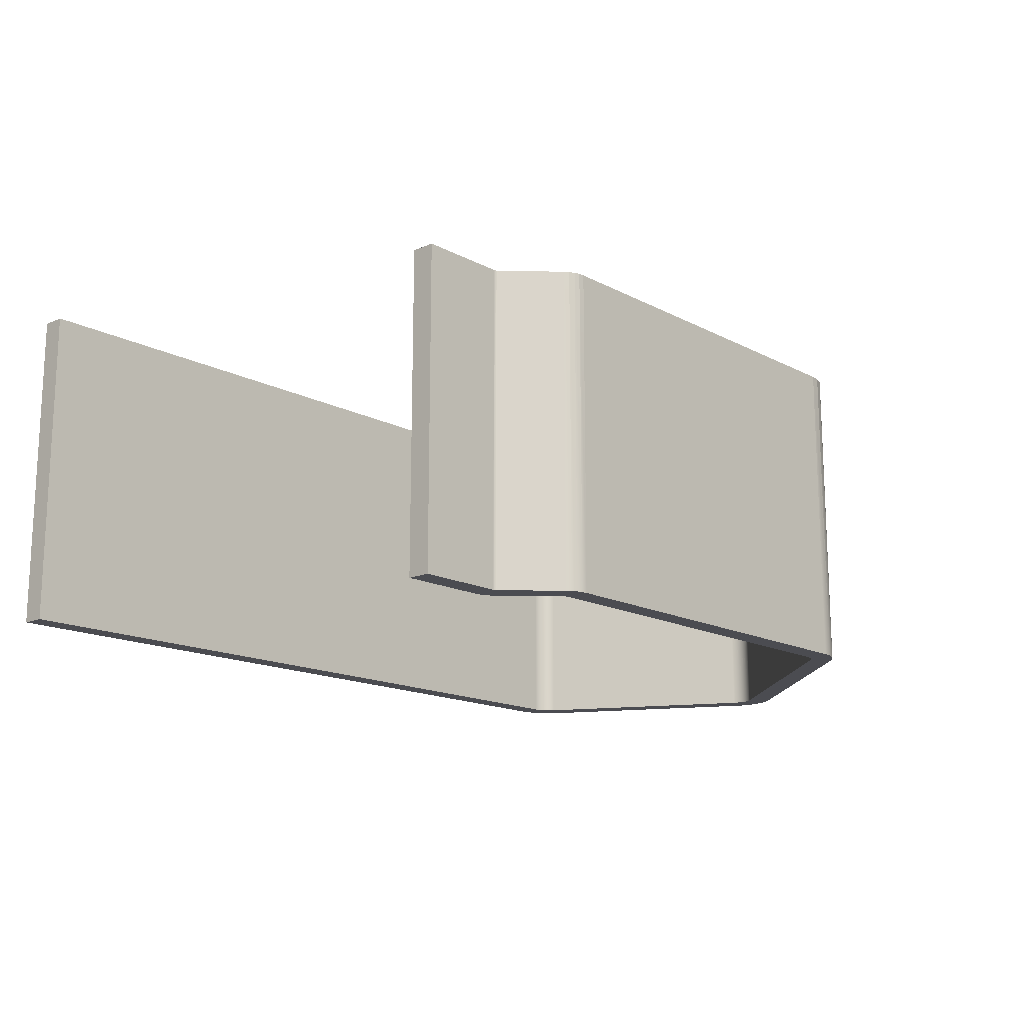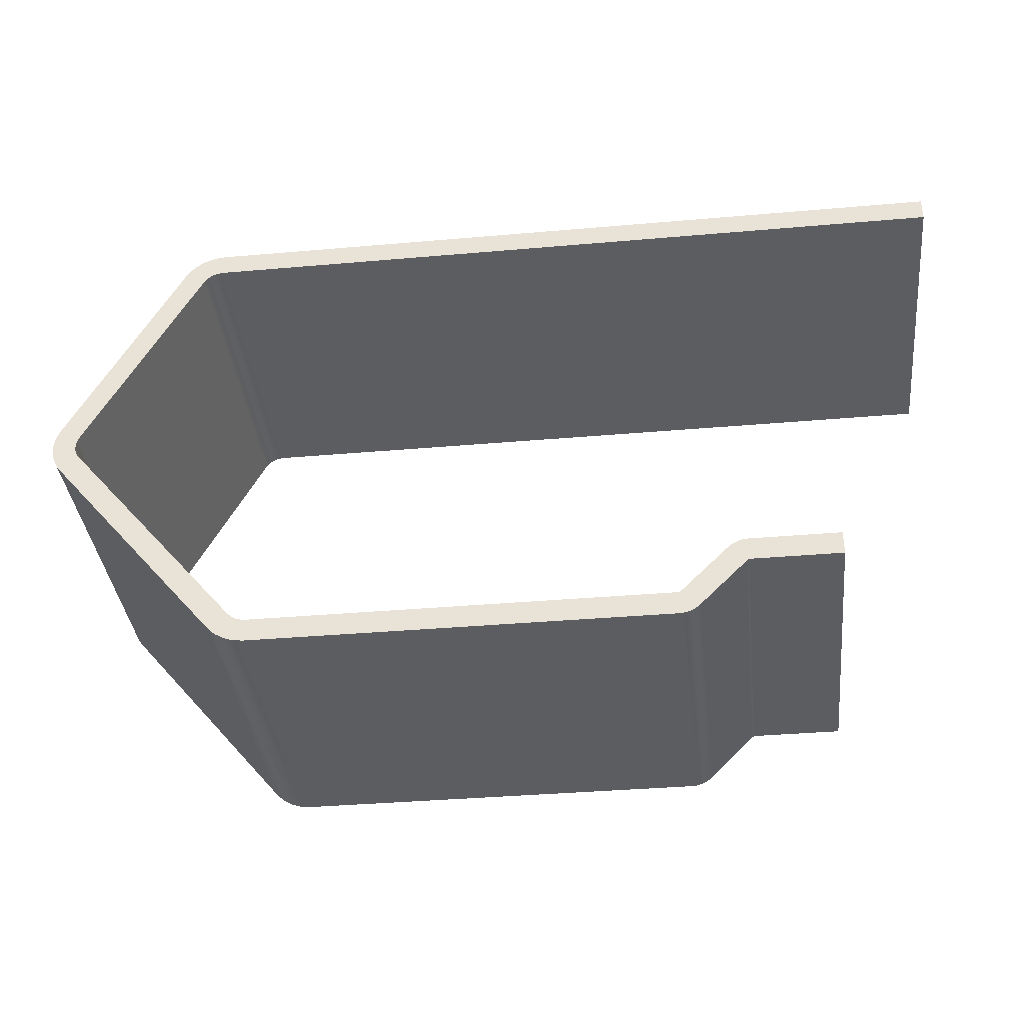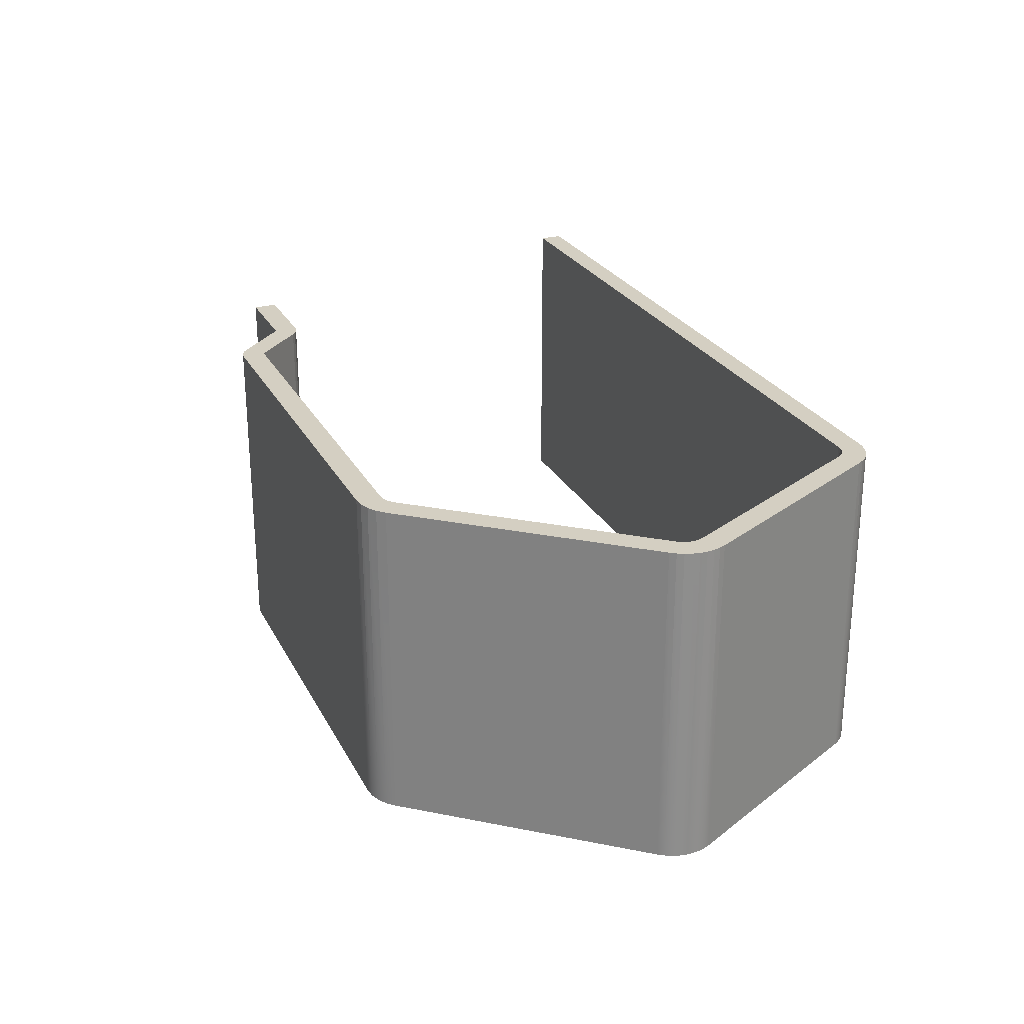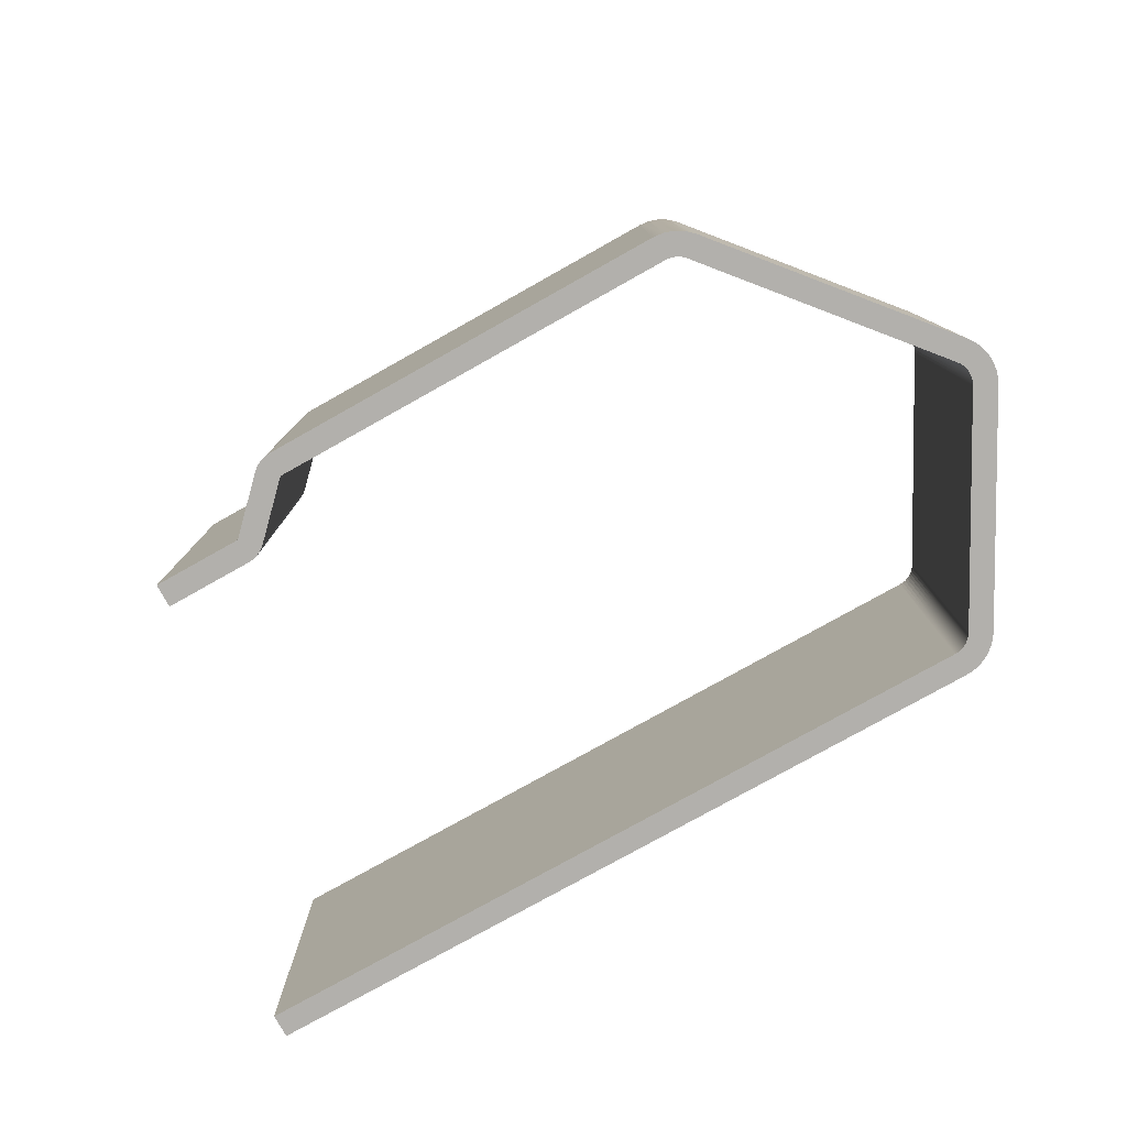
<metadata>
{"format":"obj","ext":"obj","renderer":"f3d","projection":"perspective","resolution":1024,"background":"white","views":[{"elev":-15.4,"azim":-47.6,"up":"+Z"},{"elev":-37.2,"azim":-173.6,"up":"+Y"},{"elev":25.5,"azim":67.8,"up":"+Z"},{"elev":-78.7,"azim":29.2,"up":"+Z"}]}
</metadata>
<code>
g default
v 27.49 -6.971 -30
v 25.27 -2.789 -30
v 24.43 -2.76 -30
v 9.235 -2.76 -30
v 9.235 -2.284 -30
v 24.43 -2.284 -30
v 16.83 -2.522 -30
v 9.235 -2.522 -26.73
v 16.83 -2.76 -26.73
v 16.83 -2.284 -26.73
v 24.85 -3.013 -30
v 27.07 -7.194 -30
v 25.2 -2.683 -30
v 25.12 -2.584 -30
v 25.03 -2.496 -30
v 24.92 -2.42 -30
v 24.8 -2.36 -30
v 24.68 -2.318 -30
v 24.55 -2.292 -30
v 24.55 -2.292 -26.73
v 24.68 -2.318 -26.73
v 24.8 -2.36 -26.73
v 24.92 -2.42 -26.73
v 25.03 -2.496 -26.73
v 25.12 -2.584 -26.73
v 25.2 -2.683 -26.73
v 24.82 -2.96 -30
v 24.78 -2.91 -30
v 24.73 -2.866 -30
v 24.67 -2.828 -30
v 24.62 -2.798 -30
v 24.55 -2.777 -30
v 24.49 -2.764 -30
v 24.82 -2.606 -30
v 24.49 -2.764 -26.73
v 24.55 -2.777 -26.73
v 24.62 -2.798 -26.73
v 24.67 -2.828 -26.73
v 24.73 -2.866 -26.73
v 24.78 -2.91 -26.73
v 24.82 -2.96 -26.73
v 13.53 -10.91 -30
v 13.93 -11.08 -30
v 13.85 -11.01 -30
v 13.75 -10.95 -30
v 13.64 -10.92 -30
v 13.53 -11.38 -30
v 11.76 -11.38 -30
v 11.76 -10.91 -30
v 12.65 -11.15 -30
v 13.6 -11.41 -30
v 13.58 -11.4 -30
v 13.56 -11.39 -30
v 13.55 -11.39 -30
v 13.71 -11.16 -30
v 14.87 -12.01 -30
v 14.53 -12.35 -30
v 14.23 -11.71 -30
v 14.62 -12.42 -30
v 14.72 -12.47 -30
v 14.83 -12.51 -30
v 14.94 -12.52 -30
v 14.88 -12.02 -30
v 14.9 -12.03 -30
v 14.92 -12.04 -30
v 14.94 -12.04 -30
v 14.84 -12.32 -30
v 23.17 -12.52 -30
v 27.38 -8.03 -30
v 27.46 -7.92 -30
v 27.53 -7.795 -30
v 27.57 -7.66 -30
v 27.6 -7.517 -30
v 27.6 -7.372 -30
v 27.59 -7.23 -30
v 27.55 -7.095 -30
v 26.17 -4.992 -30
v 27.02 -7.724 -30
v 27.06 -7.669 -30
v 27.09 -7.607 -30
v 27.11 -7.539 -30
v 27.13 -7.467 -30
v 27.13 -7.395 -30
v 27.12 -7.324 -30
v 27.1 -7.256 -30
v 27.41 -7.5 -30
v 23.54 -11.87 -30
v 23.9 -12.18 -30
v 23.38 -12.49 -30
v 23.57 -12.43 -30
v 23.75 -12.32 -30
v 25.46 -9.95 -30
v 23.17 -12.04 -30
v 23.27 -12.03 -30
v 23.37 -12 -30
v 23.46 -11.94 -30
v 23.54 -12.19 -30
v 19.06 -12.28 -30
v 27.41 -6.813 -23.47
v 27.49 -6.971 -23.47
v 27.09 -6.212 -23.47
v 27.07 -6.177 -23.47
v 27.03 -6.106 -23.47
v 26.97 -5.996 -23.47
v 26.9 -5.849 -23.47
v 26.8 -5.671 -23.47
v 26.7 -5.476 -23.47
v 26.59 -5.279 -23.47
v 26.01 -4.181 -23.47
v 25.92 -4.005 -23.47
v 25.61 -3.433 -23.47
v 25.52 -3.252 -23.47
v 25.27 -2.79 -23.47
v 25.27 -2.789 -23.47
v 25.27 -2.788 -23.47
v 25.2 -2.683 -23.47
v 25.12 -2.586 -23.47
v 25.12 -2.584 -23.47
v 25.03 -2.497 -23.47
v 25.03 -2.496 -23.47
v 24.92 -2.421 -23.47
v 24.92 -2.42 -23.47
v 24.8 -2.361 -23.47
v 24.8 -2.36 -23.47
v 24.68 -2.318 -23.47
v 24.68 -2.318 -23.47
v 24.55 -2.293 -23.47
v 24.55 -2.292 -23.47
v 24.43 -2.284 -23.47
v 24.43 -2.284 -23.47
v 24.34 -2.284 -23.47
v 9.328 -2.284 -23.47
v 9.235 -2.284 -23.47
v 9.235 -2.287 -23.47
v 9.235 -2.757 -23.47
v 9.235 -2.76 -23.47
v 9.328 -2.76 -23.47
v 24.34 -2.76 -23.47
v 24.43 -2.76 -23.47
v 24.43 -2.76 -23.47
v 24.49 -2.764 -23.47
v 24.55 -2.777 -23.47
v 24.55 -2.777 -23.47
v 24.61 -2.798 -23.47
v 24.62 -2.798 -23.47
v 24.67 -2.828 -23.47
v 24.67 -2.828 -23.47
v 24.73 -2.865 -23.47
v 24.73 -2.866 -23.47
v 24.78 -2.91 -23.47
v 24.78 -2.91 -23.47
v 24.82 -2.959 -23.47
v 24.82 -2.96 -23.47
v 24.85 -3.012 -23.47
v 24.85 -3.013 -23.47
v 24.85 -3.014 -23.47
v 25.1 -3.488 -23.47
v 25.18 -3.642 -23.47
v 25.48 -4.202 -23.47
v 25.56 -4.351 -23.47
v 25.64 -4.495 -23.47
v 26.27 -5.683 -23.47
v 26.36 -5.85 -23.47
v 26.44 -6.003 -23.47
v 26.51 -6.131 -23.47
v 26.56 -6.227 -23.47
v 26.59 -6.291 -23.47
v 26.61 -6.324 -23.47
v 27.07 -7.194 -23.47
v 27.08 -7.208 -23.47
v 27.1 -7.256 -23.47
v 27.1 -7.271 -23.47
v 27.12 -7.324 -23.47
v 27.12 -7.339 -23.47
v 27.13 -7.395 -23.47
v 27.13 -7.411 -23.47
v 27.13 -7.467 -23.47
v 27.12 -7.483 -23.47
v 27.11 -7.539 -23.47
v 27.11 -7.554 -23.47
v 27.09 -7.607 -23.47
v 27.08 -7.62 -23.47
v 27.06 -7.669 -23.47
v 27.03 -7.712 -23.47
v 27.02 -7.724 -23.47
v 26.64 -8.173 -23.47
v 23.91 -11.42 -23.47
v 23.54 -11.87 -23.47
v 23.52 -11.89 -23.47
v 23.46 -11.94 -23.47
v 23.44 -11.95 -23.47
v 23.37 -12 -23.47
v 23.35 -12 -23.47
v 23.27 -12.03 -23.47
v 23.19 -12.04 -23.47
v 23.17 -12.04 -23.47
v 22.28 -12.04 -23.47
v 15.83 -12.04 -23.47
v 14.94 -12.04 -23.47
v 14.94 -12.04 -23.47
v 14.92 -12.04 -23.47
v 14.92 -12.04 -23.47
v 14.9 -12.03 -23.47
v 14.9 -12.03 -23.47
v 14.88 -12.02 -23.47
v 14.87 -12.01 -23.47
v 14.87 -12.01 -23.47
v 14.77 -11.91 -23.47
v 14.03 -11.18 -23.47
v 13.93 -11.08 -23.47
v 13.91 -11.06 -23.47
v 13.85 -11.01 -23.47
v 13.83 -10.99 -23.47
v 13.75 -10.95 -23.47
v 13.72 -10.94 -23.47
v 13.64 -10.92 -23.47
v 13.55 -10.91 -23.47
v 13.53 -10.91 -23.47
v 13.33 -10.91 -23.47
v 11.96 -10.91 -23.47
v 11.76 -10.91 -23.47
v 11.76 -10.96 -23.47
v 11.76 -11.33 -23.47
v 11.76 -11.38 -23.47
v 11.96 -11.38 -23.47
v 13.33 -11.38 -23.47
v 13.53 -11.38 -23.47
v 13.53 -11.38 -23.47
v 13.55 -11.39 -23.47
v 13.55 -11.39 -23.47
v 13.56 -11.39 -23.47
v 13.57 -11.39 -23.47
v 13.58 -11.4 -23.47
v 13.59 -11.41 -23.47
v 13.6 -11.41 -23.47
v 13.7 -11.51 -23.47
v 14.43 -12.25 -23.47
v 14.53 -12.35 -23.47
v 14.55 -12.36 -23.47
v 14.62 -12.42 -23.47
v 14.64 -12.43 -23.47
v 14.72 -12.47 -23.47
v 14.74 -12.48 -23.47
v 14.83 -12.51 -23.47
v 14.92 -12.51 -23.47
v 14.94 -12.52 -23.47
v 15.83 -12.52 -23.47
v 22.28 -12.52 -23.47
v 23.17 -12.52 -23.47
v 23.22 -12.51 -23.47
v 23.38 -12.49 -23.47
v 23.42 -12.48 -23.47
v 23.57 -12.43 -23.47
v 23.61 -12.4 -23.47
v 23.75 -12.32 -23.47
v 23.87 -12.21 -23.47
v 23.9 -12.18 -23.47
v 24.28 -11.73 -23.47
v 27 -8.479 -23.47
v 27.38 -8.03 -23.47
v 27.4 -8.006 -23.47
v 27.46 -7.92 -23.47
v 27.48 -7.893 -23.47
v 27.53 -7.795 -23.47
v 27.54 -7.766 -23.47
v 27.57 -7.66 -23.47
v 27.58 -7.629 -23.47
v 27.6 -7.517 -23.47
v 27.6 -7.486 -23.47
v 27.6 -7.372 -23.47
v 27.6 -7.341 -23.47
v 27.59 -7.23 -23.47
v 27.58 -7.2 -23.47
v 27.55 -7.095 -23.47
v 27.5 -6.998 -23.47
g polySurface14
f 1 99 100
f 109 108 2
f 2 108 1
f 1 108 107
f 1 107 106
f 2 113 112
f 2 112 111
f 2 110 109
f 1 105 104
f 1 104 103
f 1 102 101
f 1 101 99
f 6 3 7
f 7 3 4
f 7 4 5
f 5 6 7
f 5 4 8
f 136 135 4
f 8 4 135
f 8 135 134
f 136 4 137
f 9 137 4
f 9 4 3
f 139 138 3
f 3 138 9
f 6 5 10
f 133 132 5
f 10 5 132
f 10 132 131
f 12 168 167
f 12 167 166
f 12 165 164
f 12 164 163
f 12 162 11
f 11 162 161
f 11 161 160
f 11 160 159
f 11 158 157
f 11 157 156
f 19 6 20
f 130 129 6
f 20 6 129
f 20 129 128
f 128 127 20
f 20 127 21
f 21 127 126
f 126 125 21
f 21 125 22
f 22 125 124
f 124 123 22
f 22 123 23
f 23 123 122
f 122 121 23
f 23 121 24
f 24 121 120
f 120 119 24
f 24 119 25
f 25 119 118
f 118 117 25
f 25 117 26
f 26 117 116
f 26 116 115
f 26 2 13
f 26 13 25
f 25 13 14
f 25 14 24
f 24 14 15
f 24 15 23
f 23 15 16
f 23 16 22
f 22 16 17
f 22 17 21
f 21 17 18
f 21 18 20
f 20 18 19
f 3 6 33
f 33 6 34
f 33 34 32
f 32 34 31
f 31 34 30
f 30 34 29
f 29 34 28
f 28 34 2
f 28 2 27
f 27 2 11
f 6 19 34
f 34 19 18
f 34 18 17
f 17 16 34
f 34 16 15
f 34 15 14
f 14 13 34
f 34 13 2
f 139 3 140
f 35 140 3
f 35 3 33
f 35 33 36
f 36 33 32
f 36 32 37
f 37 32 31
f 37 31 38
f 38 31 30
f 38 30 39
f 39 30 29
f 39 29 40
f 40 29 28
f 40 28 41
f 41 28 27
f 41 27 11
f 155 154 11
f 11 154 41
f 41 154 153
f 153 152 41
f 41 152 40
f 40 152 151
f 151 150 40
f 40 150 39
f 39 150 149
f 149 148 39
f 39 148 38
f 38 148 147
f 147 146 38
f 38 146 37
f 37 146 145
f 145 144 37
f 37 144 36
f 36 144 143
f 143 142 36
f 36 142 35
f 35 142 141
f 46 42 216
f 216 42 217
f 49 42 50
f 50 42 47
f 50 47 48
f 48 49 50
f 48 47 225
f 225 47 226
f 54 47 55
f 55 47 42
f 55 42 46
f 46 45 55
f 55 45 44
f 55 44 43
f 43 51 55
f 55 51 52
f 55 52 53
f 53 54 55
f 49 48 222
f 222 48 223
f 51 235 234
f 49 221 220
f 57 51 58
f 58 51 43
f 58 43 56
f 56 57 58
f 56 43 208
f 208 43 209
f 62 246 245
f 59 57 67
f 67 57 56
f 67 56 63
f 63 64 67
f 67 64 65
f 67 65 66
f 66 62 67
f 67 62 61
f 67 61 60
f 60 59 67
f 63 56 205
f 205 56 206
f 57 238 237
f 68 249 248
f 76 1 274
f 274 1 275
f 12 11 77
f 77 11 2
f 77 2 1
f 1 12 77
f 12 1 85
f 85 1 84
f 84 1 86
f 84 86 83
f 83 86 82
f 82 86 81
f 81 86 69
f 81 69 80
f 80 69 79
f 79 69 78
f 1 76 86
f 86 76 75
f 86 75 74
f 74 73 86
f 86 73 72
f 86 72 71
f 71 70 86
f 86 70 69
f 78 185 184
f 87 188 187
f 91 88 255
f 255 88 256
f 87 78 92
f 92 78 69
f 92 69 88
f 88 87 92
f 96 87 97
f 97 87 88
f 97 88 91
f 91 90 97
f 97 90 89
f 97 89 94
f 94 89 93
f 93 89 68
f 94 95 97
f 97 95 96
f 93 196 195
f 88 69 258
f 258 69 259
f 68 62 98
f 98 62 66
f 98 66 93
f 93 68 98
f 93 66 197
f 197 66 198
f 114 113 2
f 111 110 2
f 106 105 1
f 103 102 1
f 133 5 134
f 134 5 8
f 138 137 9
f 130 6 131
f 131 6 10
f 166 165 12
f 163 162 12
f 159 158 11
f 156 155 11
f 114 2 115
f 115 2 26
f 141 140 35
f 218 217 42
f 212 211 44
f 44 211 43
f 213 212 44
f 214 213 45
f 45 213 44
f 215 214 45
f 216 215 46
f 46 215 45
f 227 226 47
f 224 223 48
f 228 227 47
f 229 228 54
f 54 228 47
f 230 229 54
f 231 230 53
f 53 230 54
f 232 231 53
f 233 232 52
f 52 232 53
f 234 233 51
f 51 233 52
f 219 218 42
f 220 219 49
f 49 219 42
f 210 209 43
f 239 238 57
f 240 239 59
f 59 239 57
f 241 240 59
f 242 241 60
f 60 241 59
f 243 242 60
f 244 243 61
f 61 243 60
f 245 244 62
f 62 244 61
f 207 206 56
f 201 200 65
f 65 200 66
f 202 201 65
f 203 202 64
f 64 202 65
f 204 203 64
f 205 204 63
f 63 204 64
f 236 235 51
f 237 236 57
f 57 236 51
f 247 246 62
f 248 247 68
f 68 247 62
f 100 275 1
f 262 261 70
f 70 261 69
f 263 262 70
f 264 263 71
f 71 263 70
f 265 264 71
f 266 265 72
f 72 265 71
f 267 266 72
f 268 267 73
f 73 267 72
f 269 268 73
f 270 269 74
f 74 269 73
f 271 270 74
f 272 271 75
f 75 271 74
f 273 272 75
f 274 273 76
f 76 273 75
f 170 169 12
f 171 170 85
f 85 170 12
f 172 171 85
f 173 172 84
f 84 172 85
f 174 173 84
f 175 174 83
f 83 174 84
f 176 175 83
f 177 176 82
f 82 176 83
f 178 177 82
f 179 178 81
f 81 178 82
f 180 179 81
f 181 180 80
f 80 180 81
f 182 181 80
f 183 182 79
f 79 182 80
f 184 183 78
f 78 183 79
f 186 185 78
f 187 186 87
f 87 186 78
f 257 256 88
f 251 250 89
f 89 250 68
f 252 251 89
f 253 252 90
f 90 252 89
f 254 253 90
f 255 254 91
f 91 254 90
f 189 188 87
f 190 189 96
f 96 189 87
f 191 190 96
f 192 191 95
f 95 191 96
f 193 192 95
f 194 193 94
f 94 193 95
f 195 194 93
f 93 194 94
f 260 259 69
f 199 198 66
f 169 168 12
f 211 210 43
f 225 224 48
f 222 221 49
f 208 207 56
f 200 199 66
f 261 260 69
f 250 249 68
f 258 257 88
f 197 196 93
f 133 134 132
f 136 137 135
f 221 222 220
f 224 225 223
f 134 135 132
f 135 137 132
f 132 137 131
f 137 138 131
f 131 138 130
f 138 139 130
f 130 139 129
f 129 139 128
f 139 140 128
f 140 141 128
f 128 141 127
f 127 141 126
f 141 142 126
f 126 142 125
f 125 142 124
f 142 143 124
f 143 144 124
f 124 144 123
f 123 144 122
f 144 145 122
f 145 146 122
f 122 146 121
f 121 146 120
f 146 147 120
f 147 148 120
f 120 148 119
f 119 148 118
f 148 149 118
f 149 150 118
f 118 150 117
f 150 151 117
f 117 151 116
f 151 152 116
f 116 152 115
f 152 153 115
f 153 154 115
f 154 155 115
f 155 156 115
f 156 157 115
f 115 157 114
f 114 157 113
f 113 157 112
f 112 157 111
f 157 158 111
f 158 159 111
f 111 159 110
f 159 160 110
f 110 160 109
f 160 161 109
f 109 161 108
f 161 162 108
f 108 162 107
f 162 163 107
f 107 163 106
f 163 164 106
f 106 164 105
f 164 165 105
f 105 165 104
f 165 166 104
f 104 166 103
f 166 167 103
f 167 168 103
f 168 169 103
f 103 169 102
f 102 169 101
f 101 169 99
f 99 169 100
f 100 169 275
f 275 169 274
f 169 170 274
f 170 171 274
f 274 171 273
f 171 172 273
f 172 173 273
f 273 173 272
f 272 173 271
f 173 174 271
f 174 175 271
f 271 175 270
f 270 175 269
f 175 176 269
f 176 177 269
f 269 177 268
f 268 177 267
f 177 178 267
f 178 179 267
f 267 179 266
f 266 179 265
f 179 180 265
f 180 181 265
f 265 181 264
f 264 181 263
f 181 182 263
f 182 183 263
f 263 183 262
f 262 183 261
f 183 184 261
f 184 185 261
f 261 185 260
f 185 186 260
f 260 186 259
f 186 187 259
f 259 187 258
f 187 188 258
f 258 188 257
f 257 188 256
f 256 188 255
f 188 189 255
f 189 190 255
f 255 190 254
f 190 191 254
f 191 192 254
f 254 192 253
f 253 192 252
f 192 193 252
f 193 194 252
f 252 194 251
f 251 194 250
f 194 195 250
f 195 196 250
f 250 196 249
f 196 197 249
f 249 197 248
f 197 198 248
f 248 198 247
f 198 199 247
f 247 199 246
f 246 199 245
f 245 199 244
f 199 200 244
f 200 201 244
f 244 201 243
f 201 202 243
f 202 203 243
f 243 203 242
f 242 203 241
f 203 204 241
f 204 205 241
f 241 205 240
f 240 205 239
f 205 206 239
f 206 207 239
f 207 208 239
f 239 208 238
f 238 208 237
f 208 209 237
f 237 209 236
f 209 210 236
f 236 210 235
f 210 211 235
f 211 212 235
f 235 212 234
f 234 212 233
f 212 213 233
f 213 214 233
f 233 214 232
f 232 214 231
f 214 215 231
f 215 216 231
f 231 216 230
f 230 216 229
f 216 217 229
f 229 217 228
f 228 217 227
f 217 218 227
f 218 219 227
f 227 219 226
f 219 220 226
f 222 223 220
f 223 225 220
f 220 225 226

</code>
